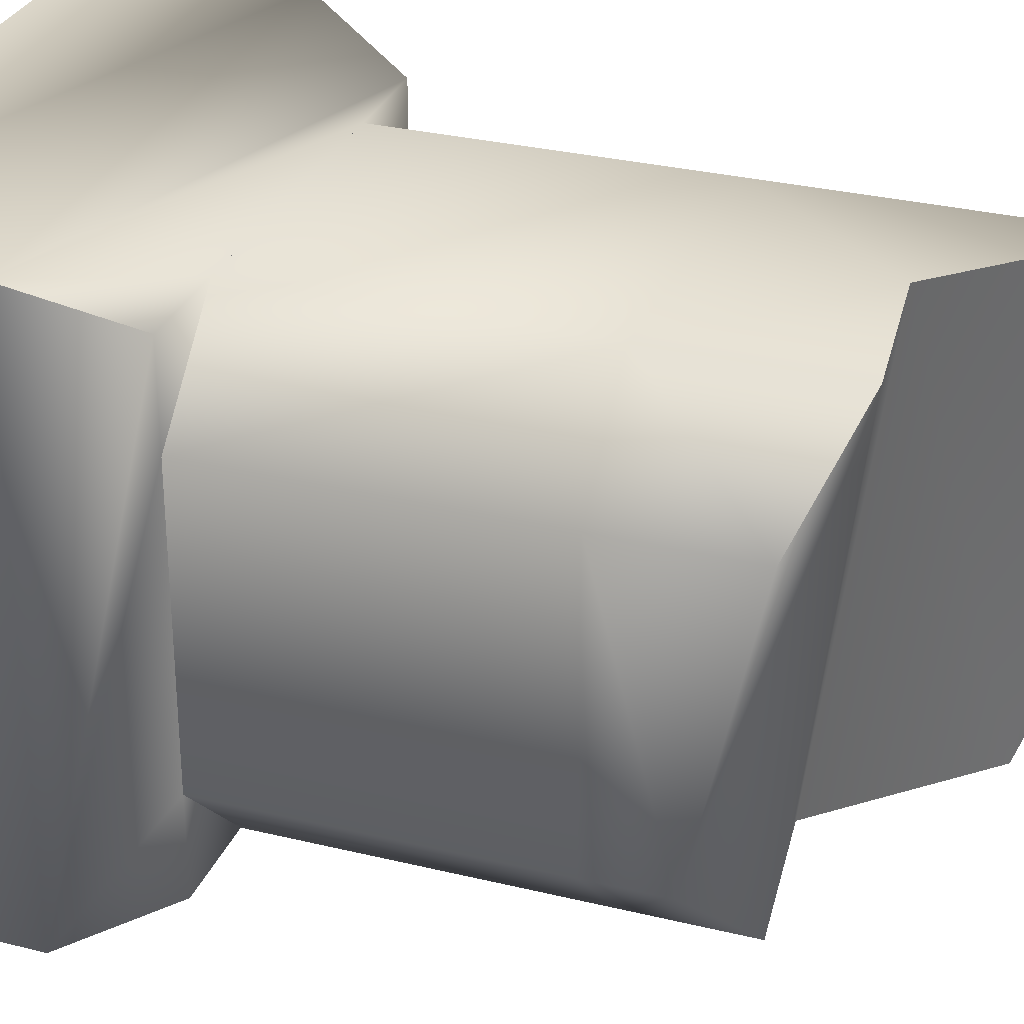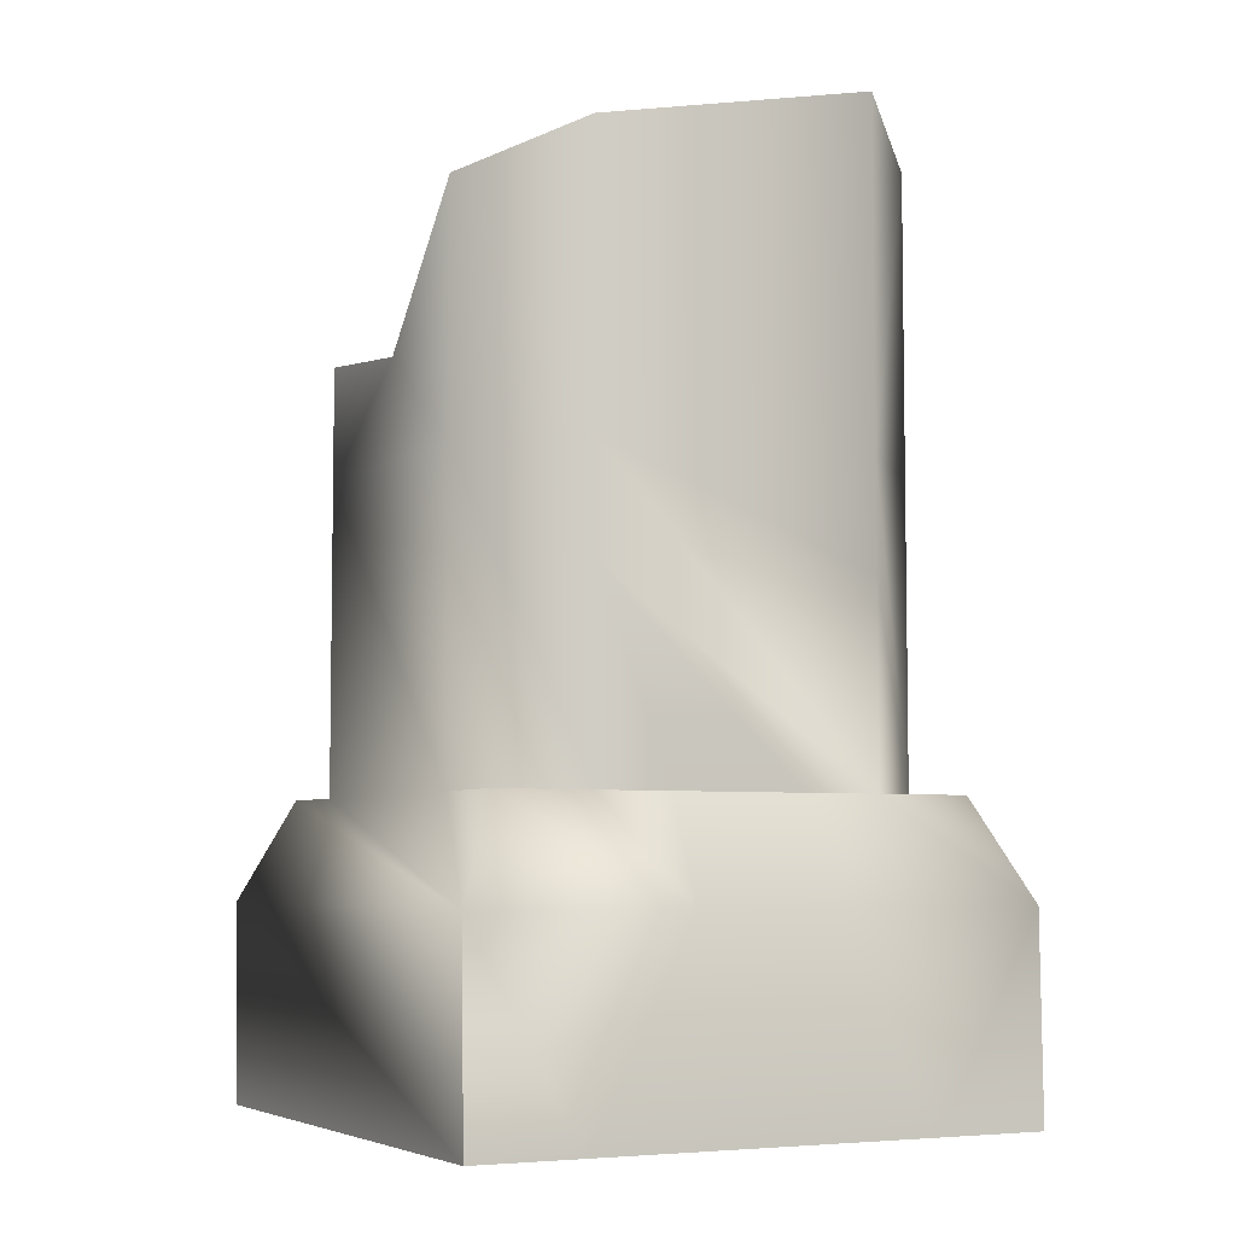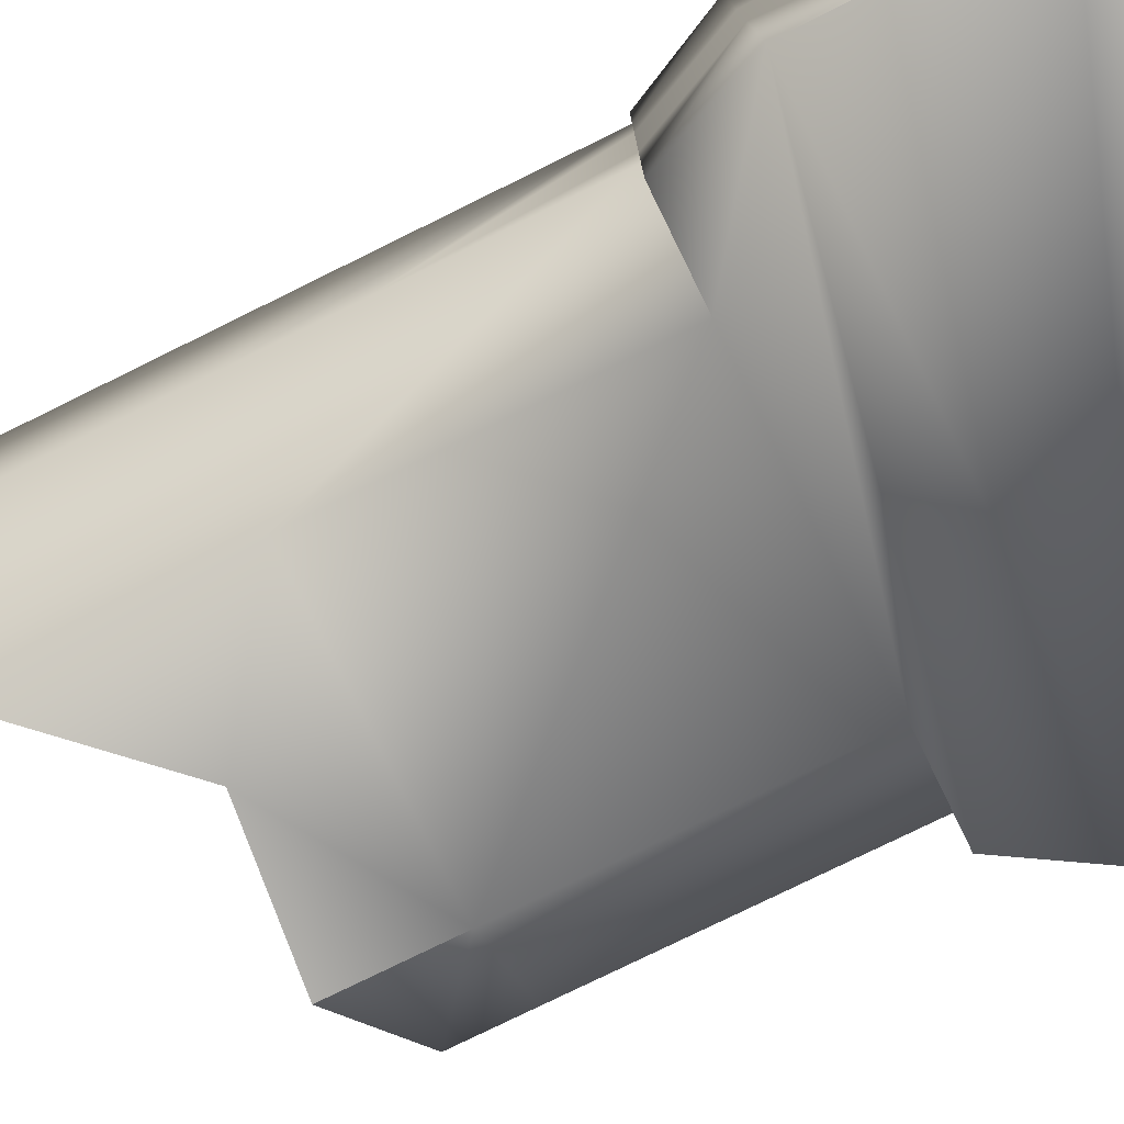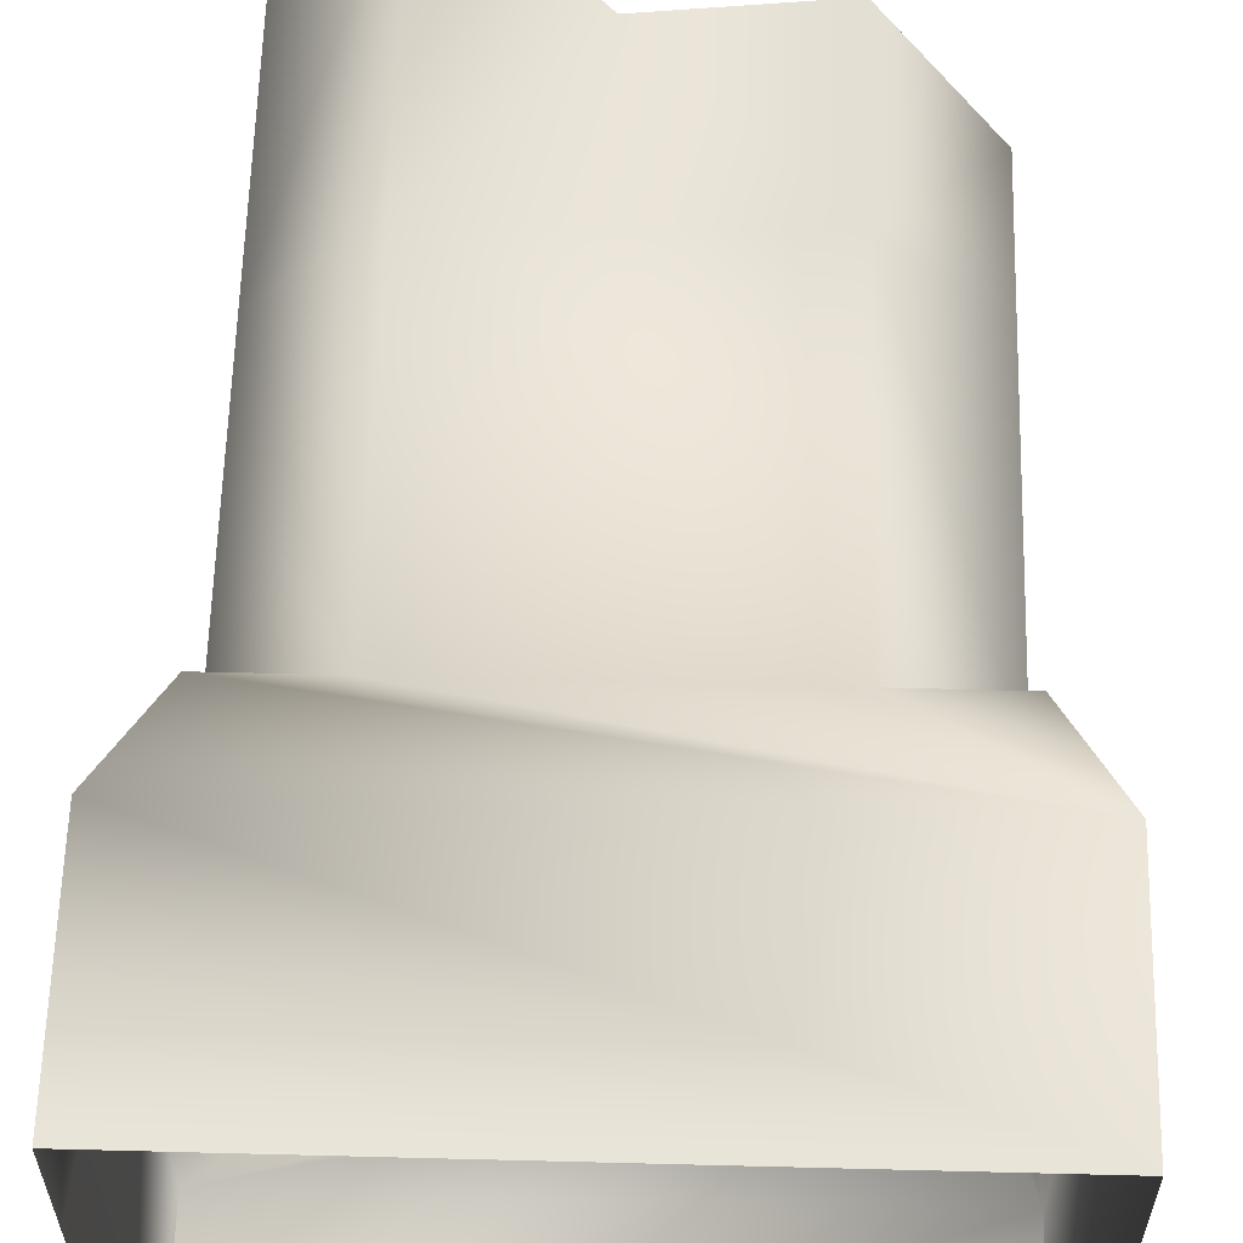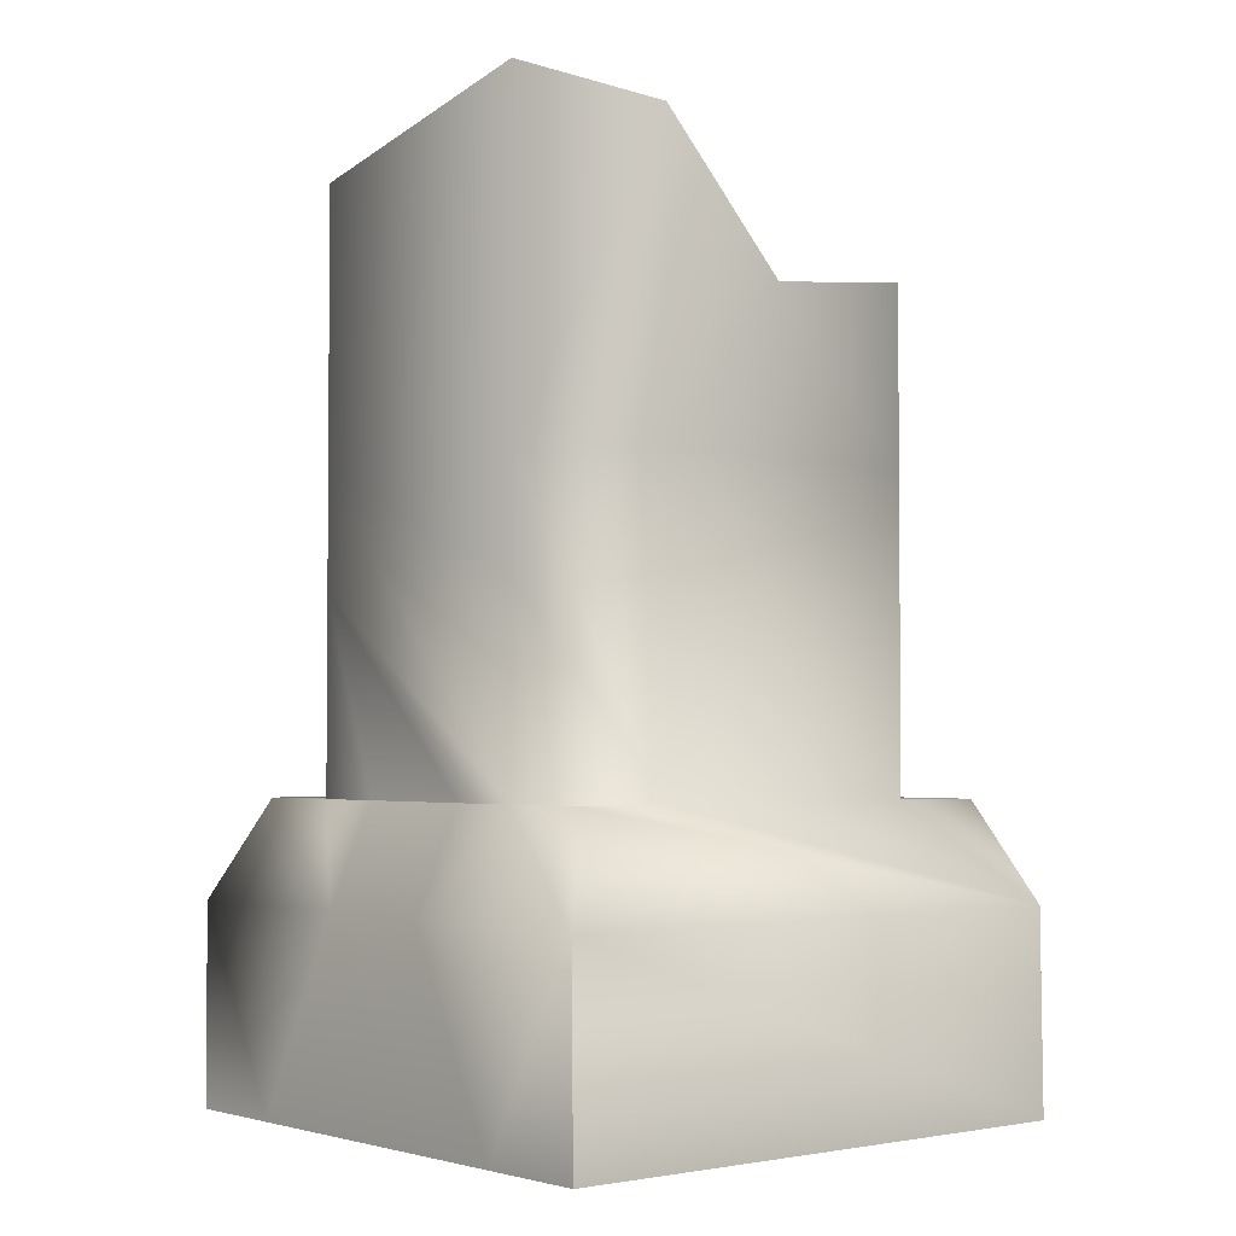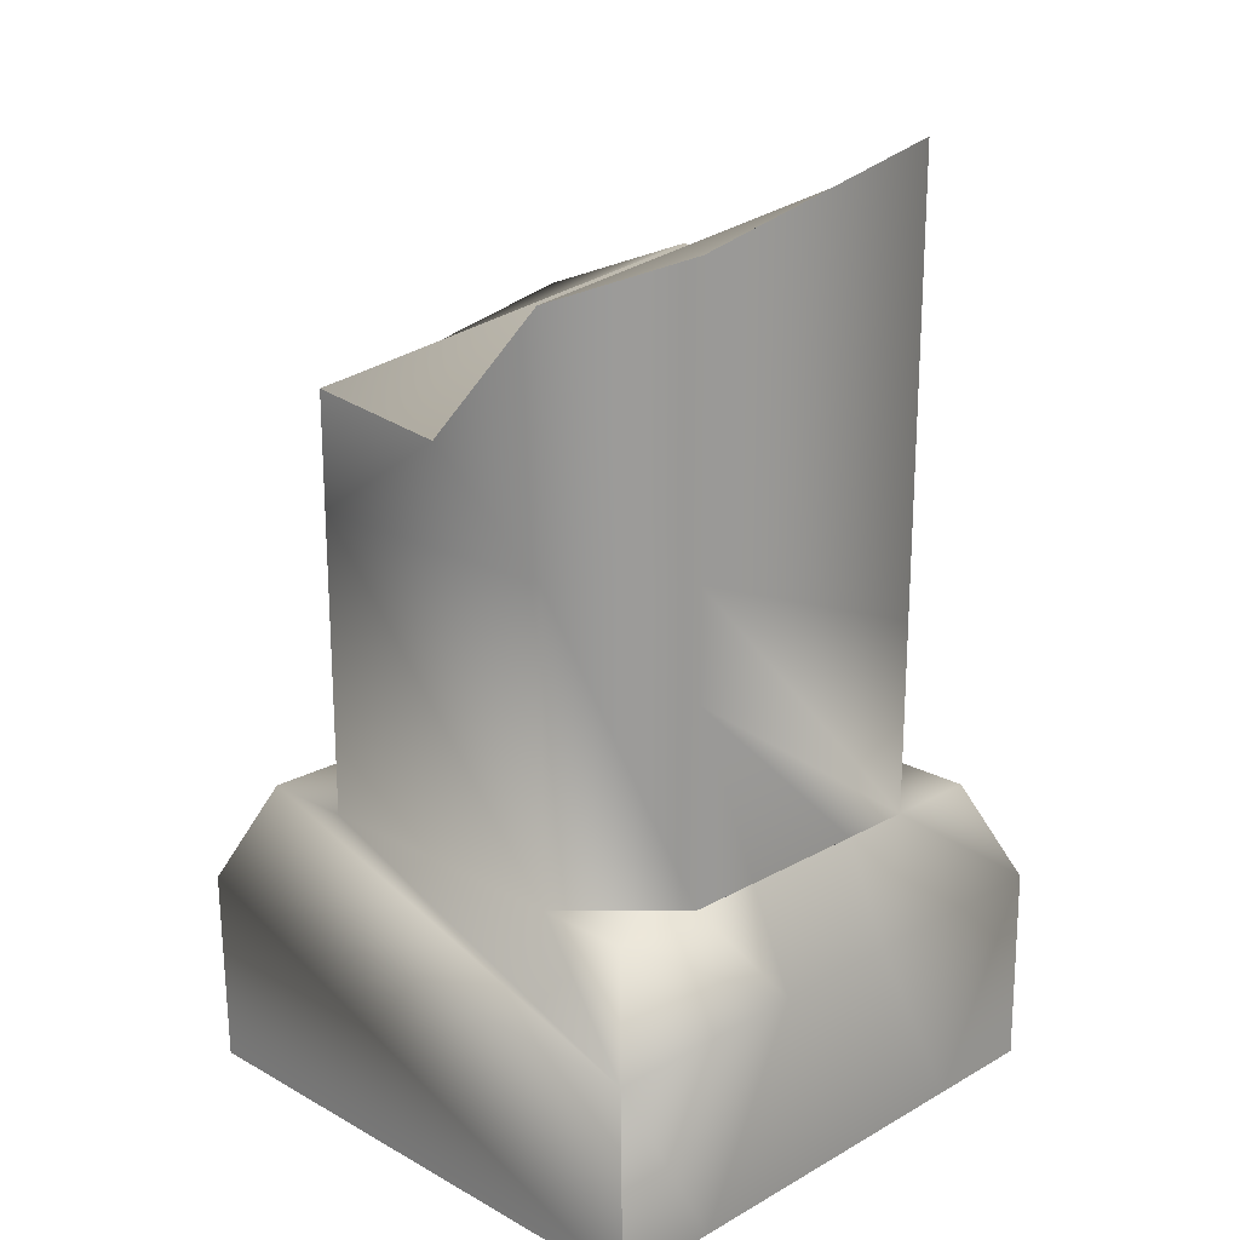
<metadata>
{"format":"obj","ext":"obj","renderer":"f3d","projection":"perspective","resolution":1024,"background":"white","views":[{"elev":30.3,"azim":109.5,"up":"+Z"},{"elev":-5.6,"azim":-117.0,"up":"+Y"},{"elev":-77.8,"azim":-63.8,"up":"+Z"},{"elev":60.3,"azim":1.5,"up":"+Z"},{"elev":-2.9,"azim":-39.8,"up":"+Y"},{"elev":20.6,"azim":-135.2,"up":"+Y"}]}
</metadata>
<code>
g Line392
v -1.014e+04 -985.6 1.285e+04
v -1.014e+04 -1029 1.285e+04
v -1.014e+04 -1029 1.287e+04
v -1.014e+04 -985.6 1.29e+04
v -1.014e+04 -985.6 1.293e+04
v -1.014e+04 -1029 1.295e+04
v -1.001e+04 -985.6 1.285e+04
v -1.001e+04 -1029 1.285e+04
v -1.014e+04 -1029 1.285e+04
v -1.014e+04 -985.6 1.285e+04
v -1.014e+04 -1029 1.297e+04
v -1.014e+04 -985.6 1.297e+04
v -1.014e+04 -985.6 1.297e+04
v -1.014e+04 -1029 1.297e+04
v -1.001e+04 -1029 1.297e+04
v -1.001e+04 -985.6 1.297e+04
v -1.001e+04 -985.6 1.297e+04
v -1.001e+04 -1029 1.297e+04
v -1.001e+04 -1029 1.285e+04
v -1.001e+04 -985.6 1.285e+04
f 9 7 8
f 7 9 10
f 11 12 6
f 5 6 12
f 6 5 3
f 4 3 5
f 3 4 1
f 1 2 3
f 15 13 14
f 13 15 16
f 19 17 18
f 17 19 20
v -1.014e+04 -985.6 1.285e+04
v -1.013e+04 -963.9 1.286e+04
v -1.011e+04 -963.9 1.286e+04
v -1.001e+04 -985.6 1.285e+04
v -1.002e+04 -963.9 1.294e+04
v -1.002e+04 -963.9 1.296e+04
v -1.014e+04 -985.6 1.29e+04
v -1.014e+04 -985.6 1.293e+04
v -1.013e+04 -963.9 1.293e+04
v -1.013e+04 -963.9 1.29e+04
v -1.013e+04 -963.9 1.294e+04
v -1.014e+04 -985.6 1.297e+04
v -1.013e+04 -963.9 1.296e+04
v -1.001e+04 -985.6 1.297e+04
v -1.013e+04 -963.9 1.288e+04
v -1.002e+04 -963.9 1.288e+04
v -1.002e+04 -963.9 1.286e+04
v -1.014e+04 -985.6 1.297e+04
v -1.001e+04 -985.6 1.297e+04
v -1.013e+04 -963.9 1.296e+04
v -1.011e+04 -963.9 1.296e+04
v -1.004e+04 -963.9 1.296e+04
v -1.002e+04 -963.9 1.296e+04
v -1.013e+04 -963.9 1.286e+04
v -1.014e+04 -985.6 1.285e+04
v -1.002e+04 -963.9 1.286e+04
v -1.001e+04 -985.6 1.285e+04
v -1.004e+04 -963.9 1.286e+04
f 34 24 26
f 37 36 24
f 25 24 36
f 24 25 26
f 27 30 35
f 30 27 29
f 28 29 27
f 29 28 31
f 32 31 28
f 31 32 33
f 44 27 35
f 27 44 45
f 23 21 22
f 21 23 48
f 21 46 47
f 46 21 48
f 38 39 40
f 41 40 39
f 39 42 41
f 42 39 43
v -1.002e+04 -963.9 1.294e+04
v -1.004e+04 -963.9 1.296e+04
v -1.002e+04 -963.9 1.296e+04
v -1.011e+04 -963.9 1.296e+04
v -1.013e+04 -963.9 1.294e+04
v -1.013e+04 -963.9 1.296e+04
v -1.004e+04 -963.9 1.286e+04
v -1.002e+04 -963.9 1.288e+04
v -1.002e+04 -963.9 1.286e+04
v -1.013e+04 -963.9 1.288e+04
v -1.011e+04 -963.9 1.286e+04
v -1.013e+04 -963.9 1.286e+04
f 49 50 51
f 52 53 54
f 55 56 57
f 58 59 60
v -1.011e+04 -897.5 1.296e+04
v -1.004e+04 -897.5 1.296e+04
v -1.008e+04 -863.2 1.296e+04
v -1.004e+04 -859.5 1.296e+04
v -1.011e+04 -897.5 1.286e+04
v -1.011e+04 -845.7 1.286e+04
v -1.008e+04 -876.2 1.286e+04
v -1.004e+04 -872.5 1.286e+04
v -1.004e+04 -897.5 1.286e+04
v -1.004e+04 -859.5 1.296e+04
v -1.002e+04 -868.4 1.294e+04
v -1.002e+04 -881.5 1.288e+04
v -1.004e+04 -872.5 1.286e+04
v -1.011e+04 -845.7 1.286e+04
v -1.011e+04 -832.6 1.296e+04
v -1.008e+04 -863.2 1.296e+04
v -1.008e+04 -876.2 1.286e+04
v -1.002e+04 -897.5 1.294e+04
v -1.002e+04 -897.5 1.288e+04
v -1.002e+04 -881.5 1.288e+04
v -1.013e+04 -836.7 1.288e+04
v -1.013e+04 -963.9 1.288e+04
v -1.013e+04 -963.9 1.29e+04
v -1.013e+04 -921.2 1.288e+04
v -1.013e+04 -963.9 1.293e+04
v -1.013e+04 -963.9 1.294e+04
v -1.013e+04 -897.5 1.288e+04
v -1.013e+04 -921.2 1.294e+04
v -1.011e+04 -963.9 1.286e+04
v -1.002e+04 -868.4 1.294e+04
v -1.013e+04 -897.5 1.294e+04
v -1.011e+04 -832.6 1.296e+04
v -1.013e+04 -823.6 1.294e+04
v -1.013e+04 -836.7 1.288e+04
v -1.002e+04 -881.5 1.288e+04
v -1.002e+04 -897.5 1.288e+04
v -1.004e+04 -872.5 1.286e+04
v -1.002e+04 -963.9 1.294e+04
v -1.002e+04 -963.9 1.288e+04
v -1.004e+04 -963.9 1.296e+04
v -1.013e+04 -823.6 1.294e+04
v -1.011e+04 -963.9 1.296e+04
v -1.004e+04 -963.9 1.286e+04
v -1.002e+04 -963.9 1.288e+04
f 70 71 72
f 75 81 101
f 81 75 74
f 76 74 75
f 74 76 77
f 70 77 76
f 77 70 73
f 72 73 70
f 78 99 79
f 99 78 98
f 62 98 78
f 98 62 100
f 61 100 62
f 100 61 102
f 91 102 61
f 102 91 88
f 87 88 91
f 88 87 86
f 84 86 87
f 86 84 85
f 83 85 84
f 86 102 88
f 79 80 78
f 90 78 80
f 78 90 62
f 90 64 62
f 63 62 64
f 62 63 61
f 92 61 63
f 61 92 91
f 93 91 92
f 91 93 87
f 94 87 93
f 87 94 66
f 84 87 65
f 66 65 87
f 65 66 67
f 65 67 69
f 68 69 67
f 103 96 104
f 96 103 69
f 89 69 103
f 69 89 65
f 82 65 89
f 65 82 84
f 83 84 82
f 69 95 96
f 95 69 97

</code>
